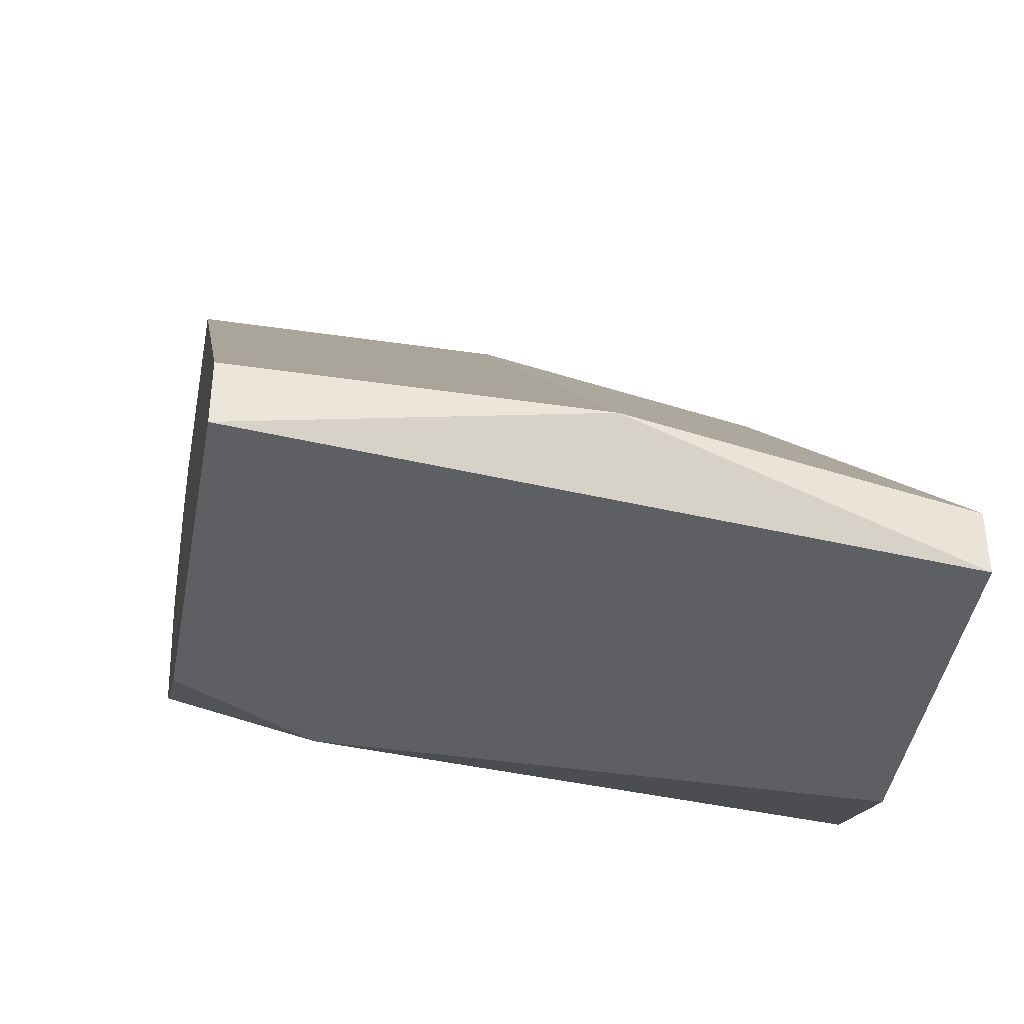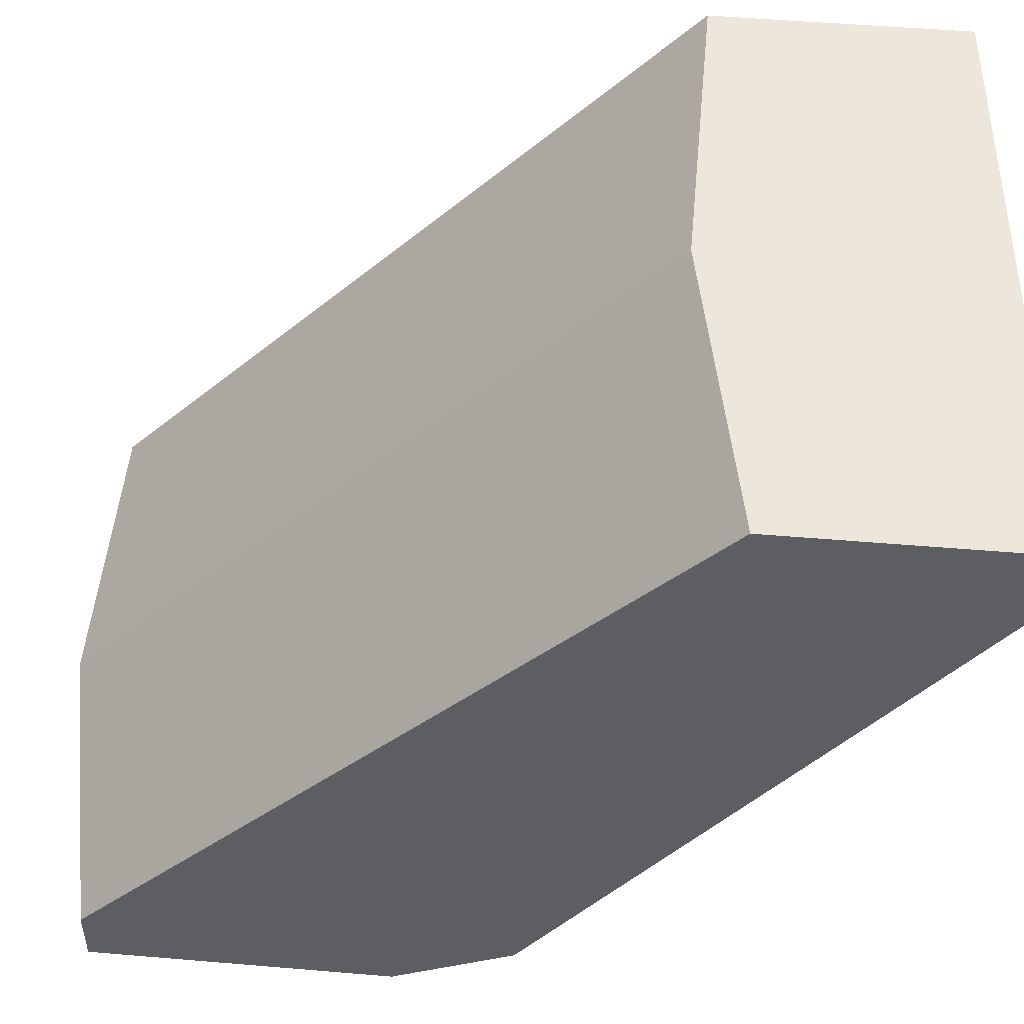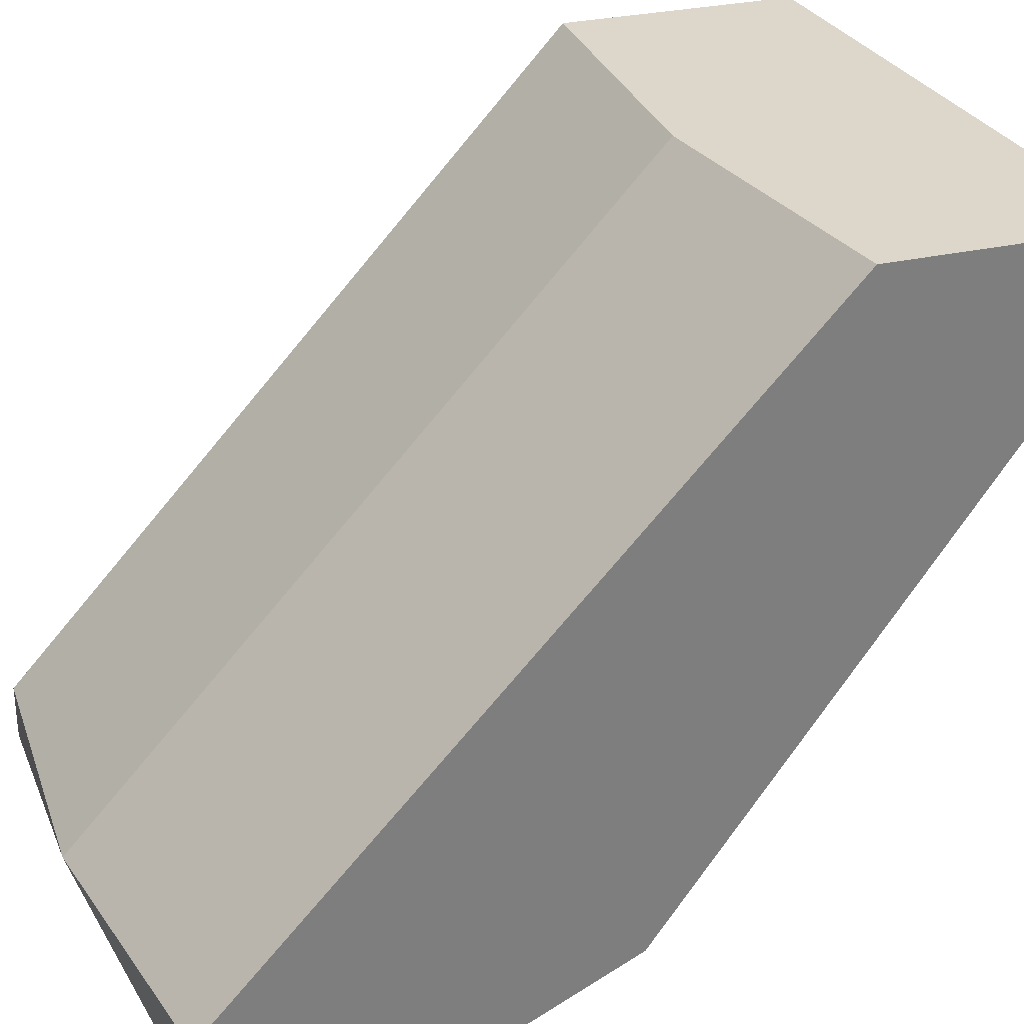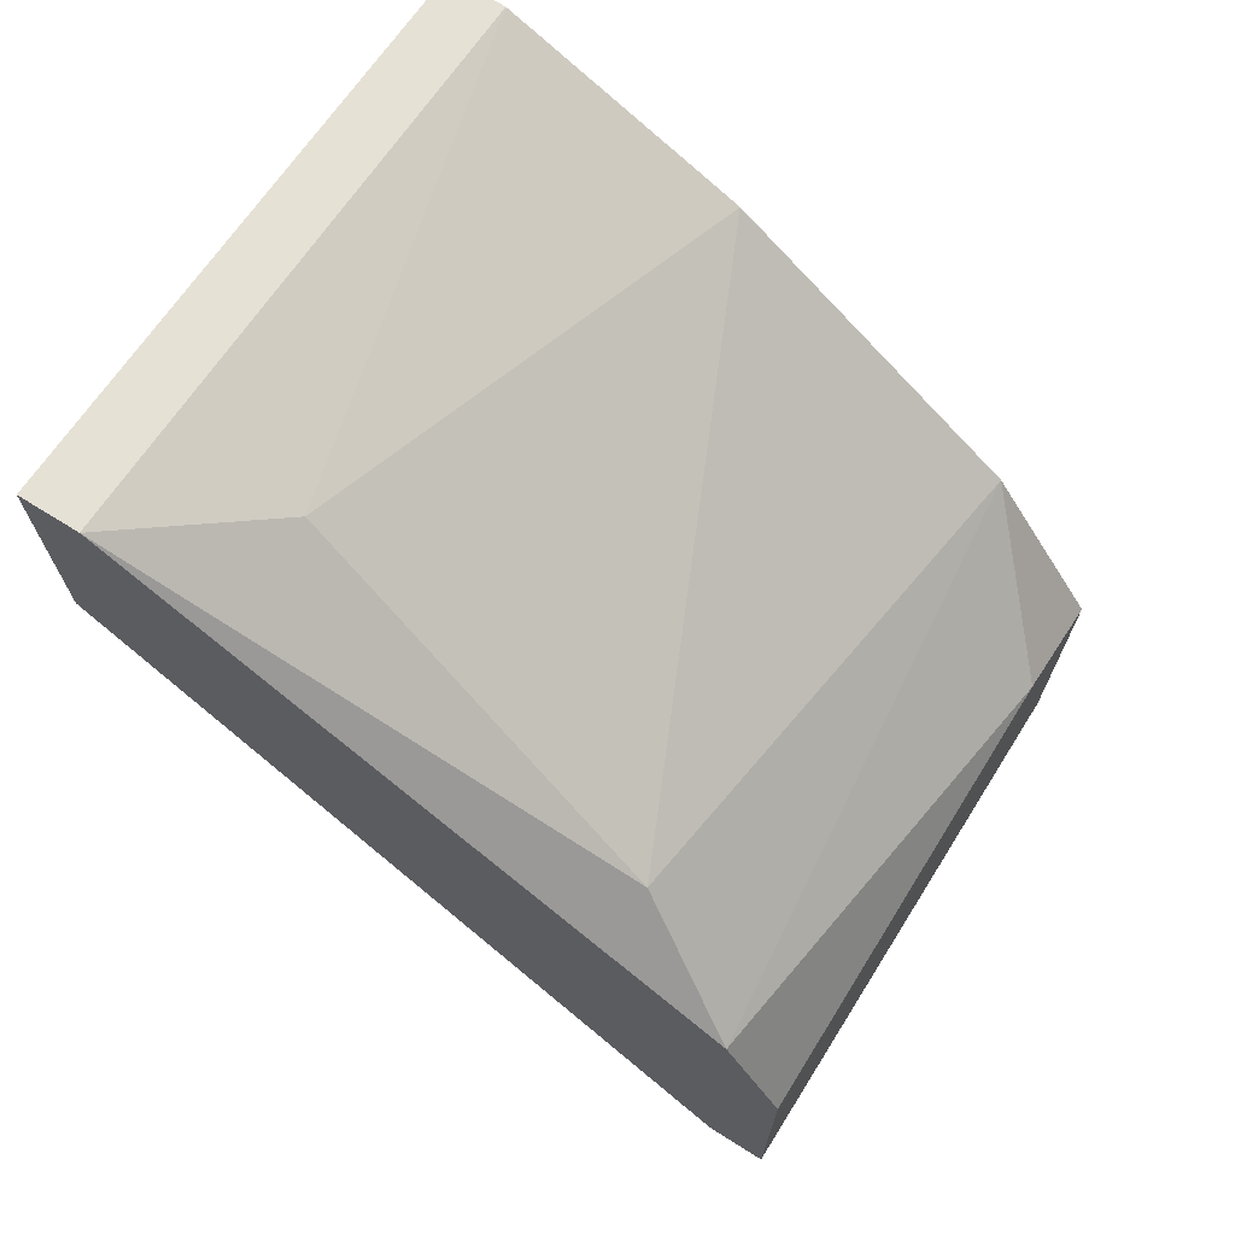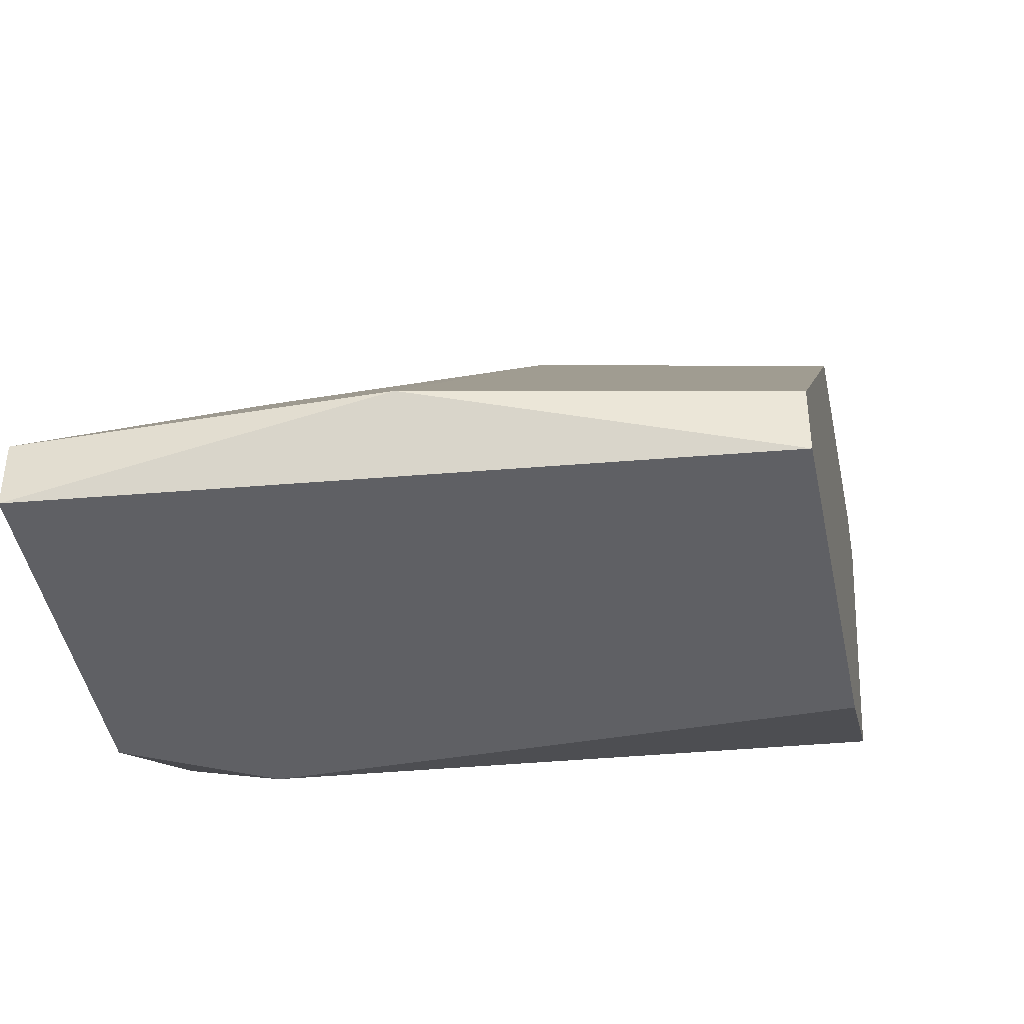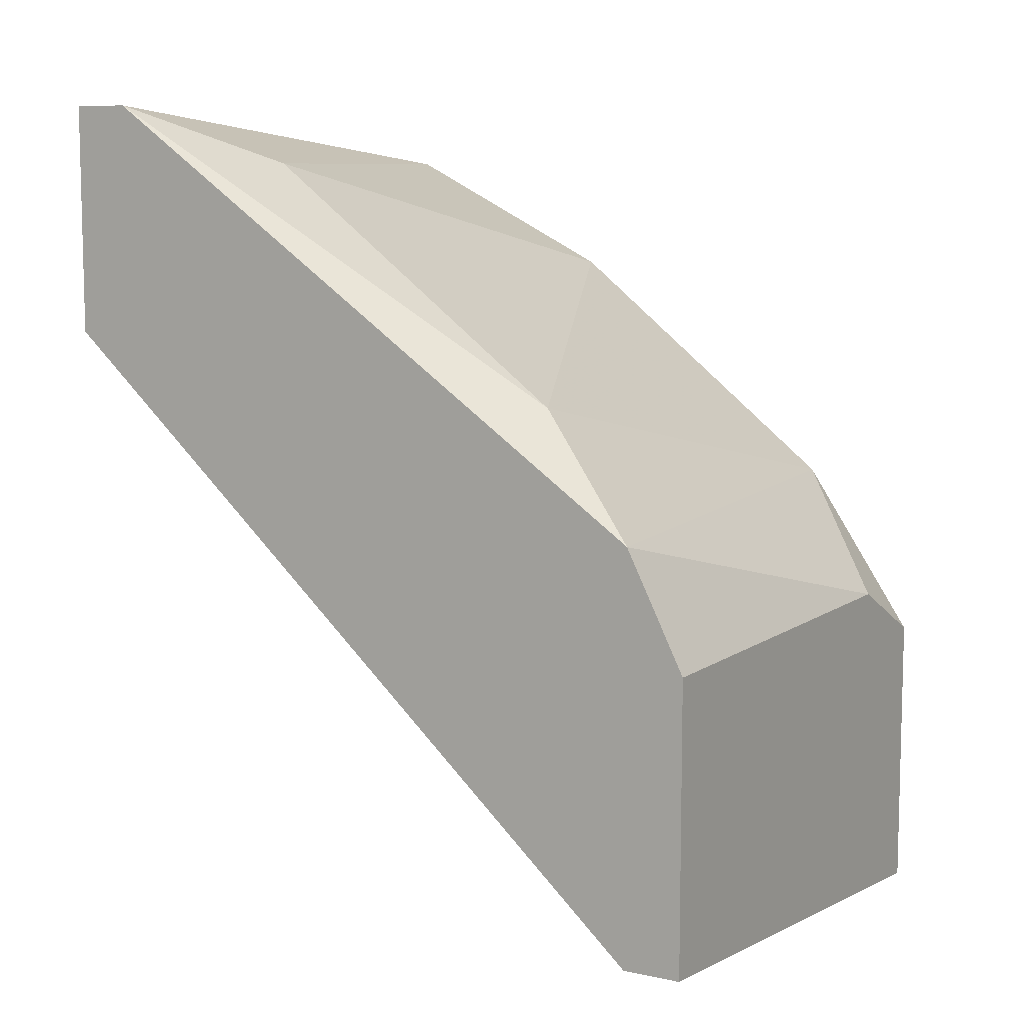
<metadata>
{"format":"obj","ext":"obj","renderer":"f3d","projection":"perspective","resolution":1024,"background":"white","views":[{"elev":-42.0,"azim":-10.1,"up":"+Z"},{"elev":50.5,"azim":95.3,"up":"+Z"},{"elev":30.5,"azim":72.0,"up":"+Z"},{"elev":69.9,"azim":122.0,"up":"+Y"},{"elev":-43.9,"azim":11.2,"up":"+Z"},{"elev":8.8,"azim":120.1,"up":"+Y"}]}
</metadata>
<code>
v -0.0294 0.03099 -0.01499
v -0.0294 0.01769 -0.02962
v -0.02275 0.01902 -0.03095
v -0.02275 0.01902 -0.02962
v -0.02275 0.02833 -0.02962
v -0.02275 0.03764 -0.01632
v -0.02275 0.03764 -0.01499
v -0.02275 0.02567 -0.03095
v -0.02275 0.03232 -0.01499
v -0.02541 0.03631 -0.01898
v -0.03605 0.02434 -0.03095
v -0.03605 0.02833 -0.02829
v -0.03605 0.03099 -0.01499
v -0.03605 0.03365 -0.02164
v -0.03605 0.03631 -0.01632
v -0.03605 0.03631 -0.01499
v -0.03605 0.01769 -0.03095
v -0.03605 0.01769 -0.02962
v -0.02408 0.03099 -0.02696
v -0.03338 0.02567 -0.03095
f 5 8 20
f 6 7 4
f 6 4 5
f 11 13 14
f 13 11 18
f 4 7 9
f 7 13 9
f 7 6 16
f 13 7 16
f 14 13 16
f 5 4 3
f 13 18 2
f 4 9 2
f 3 4 2
f 6 5 19
f 14 19 12
f 11 14 12
f 19 5 12
f 18 11 17
f 11 3 17
f 2 18 17
f 3 2 17
f 9 13 1
f 13 2 1
f 2 9 1
f 3 11 8
f 5 3 8
f 6 19 10
f 19 14 10
f 16 6 15
f 14 16 15
f 6 10 15
f 10 14 15
f 11 12 20
f 12 5 20
f 8 11 20

</code>
